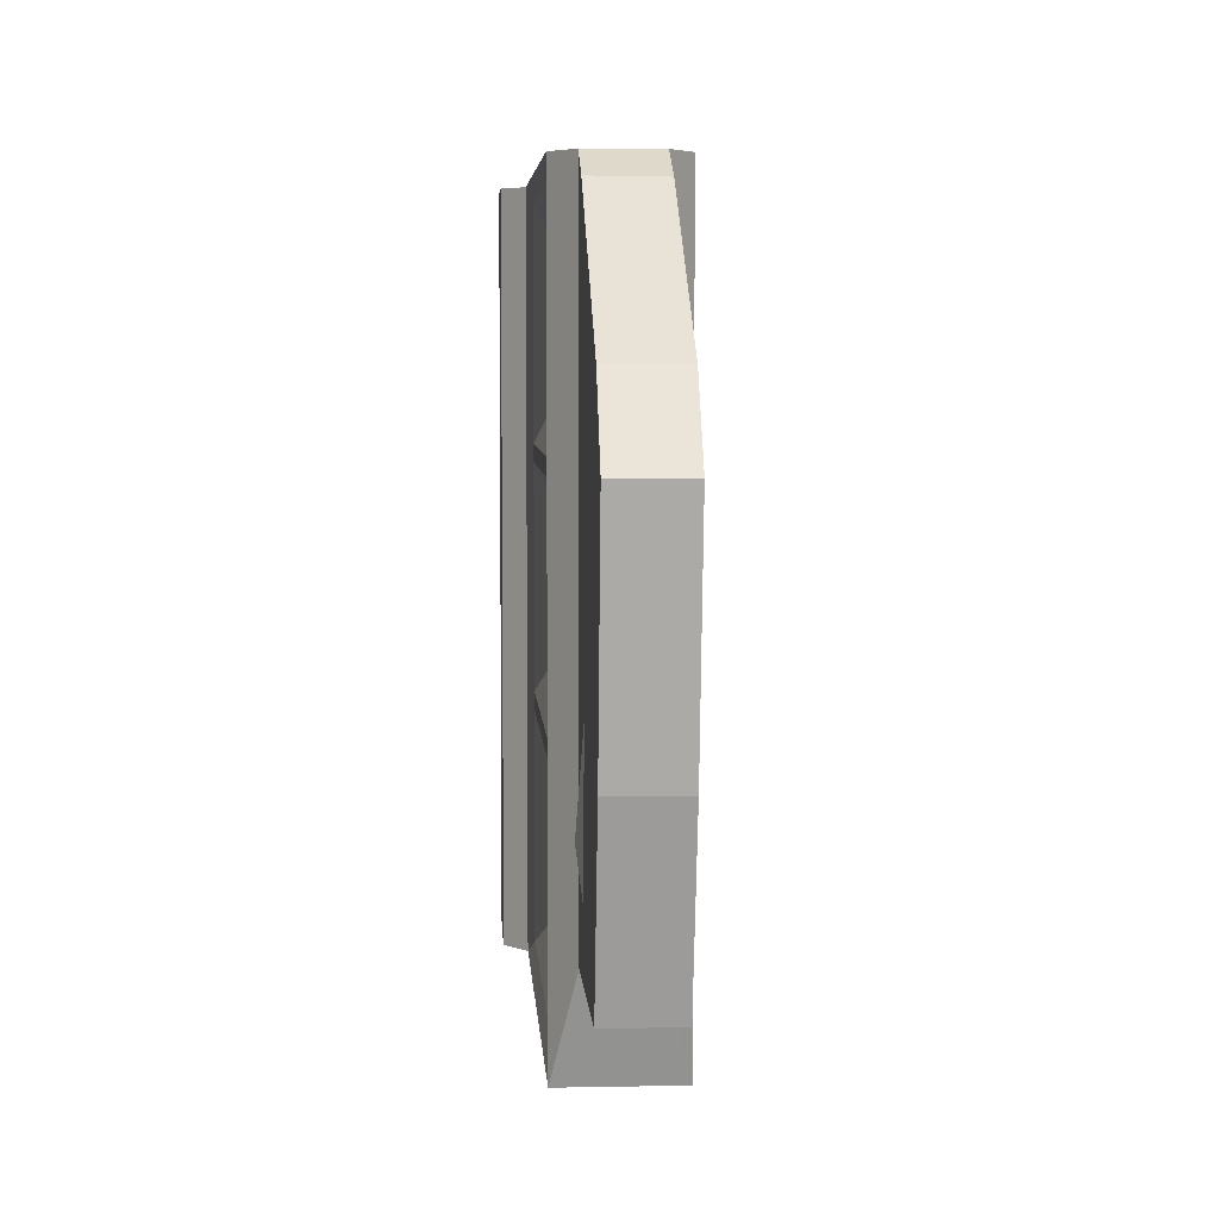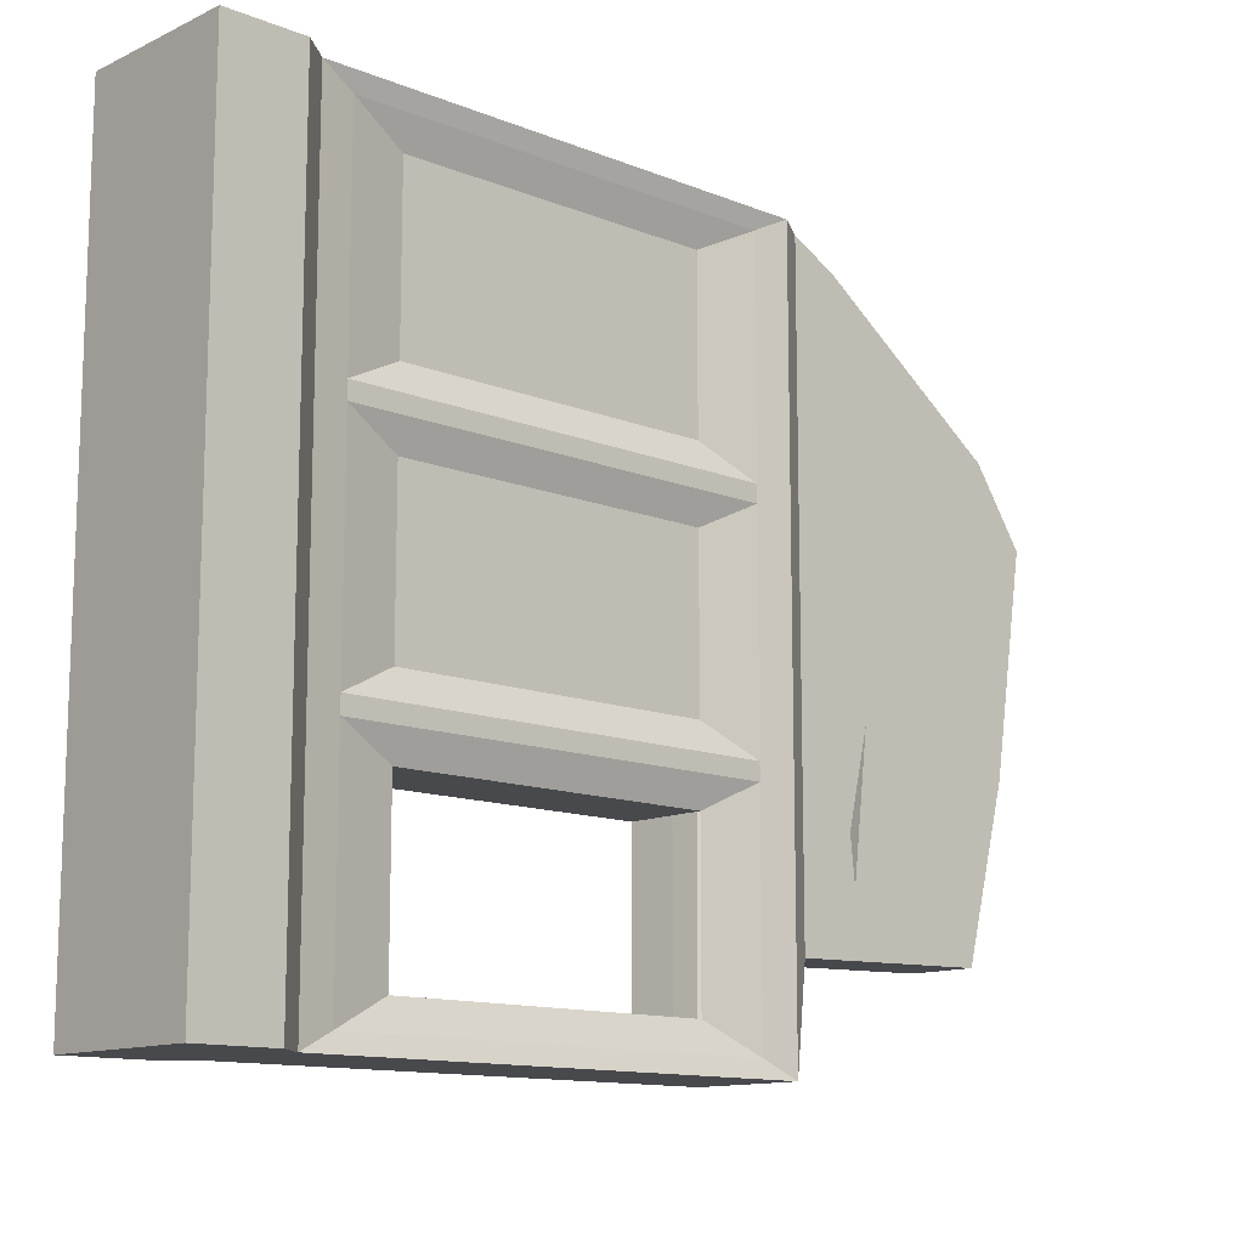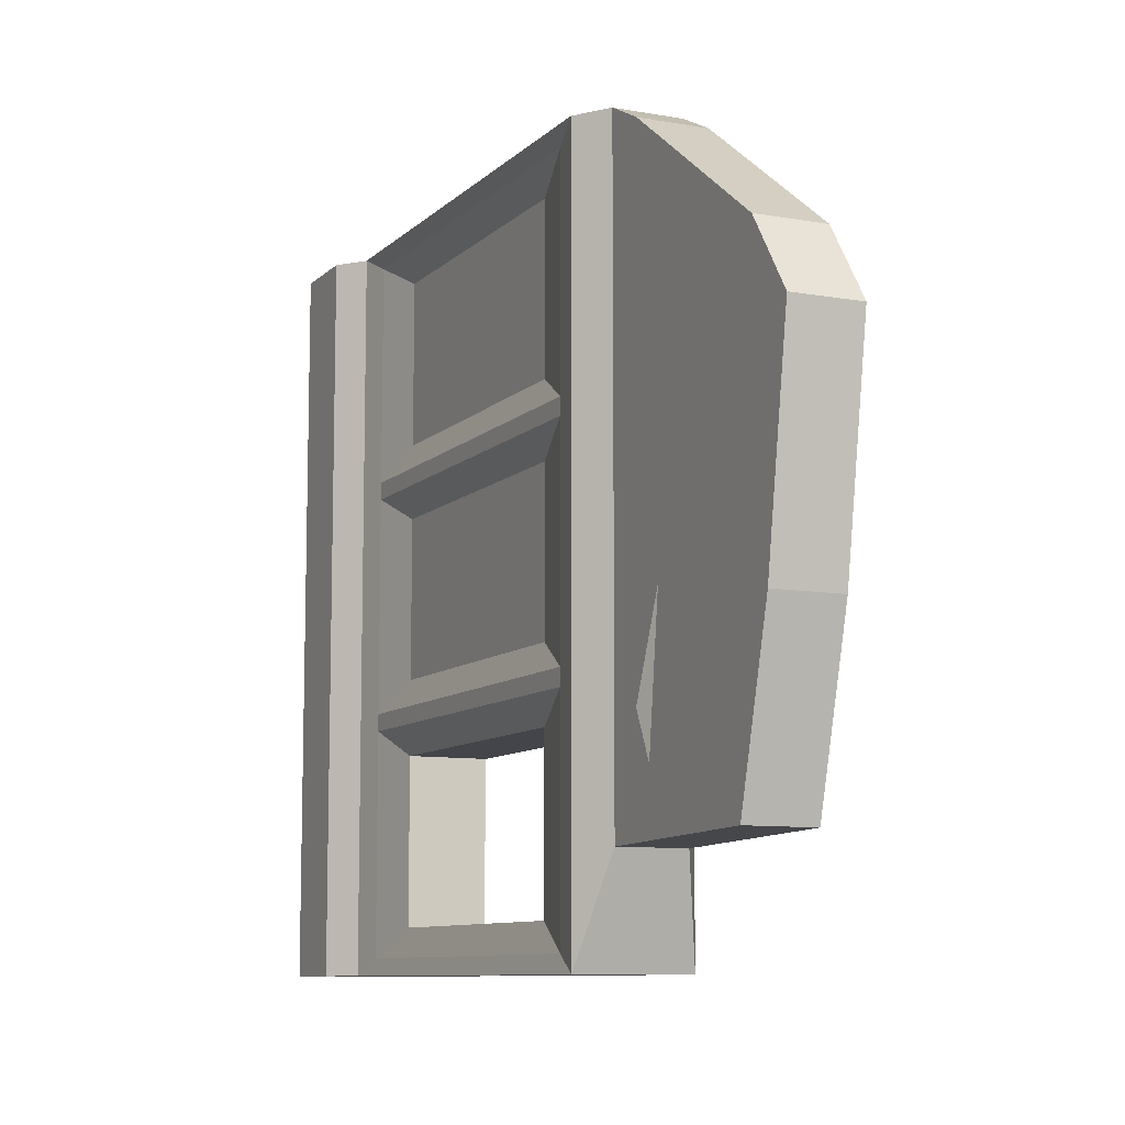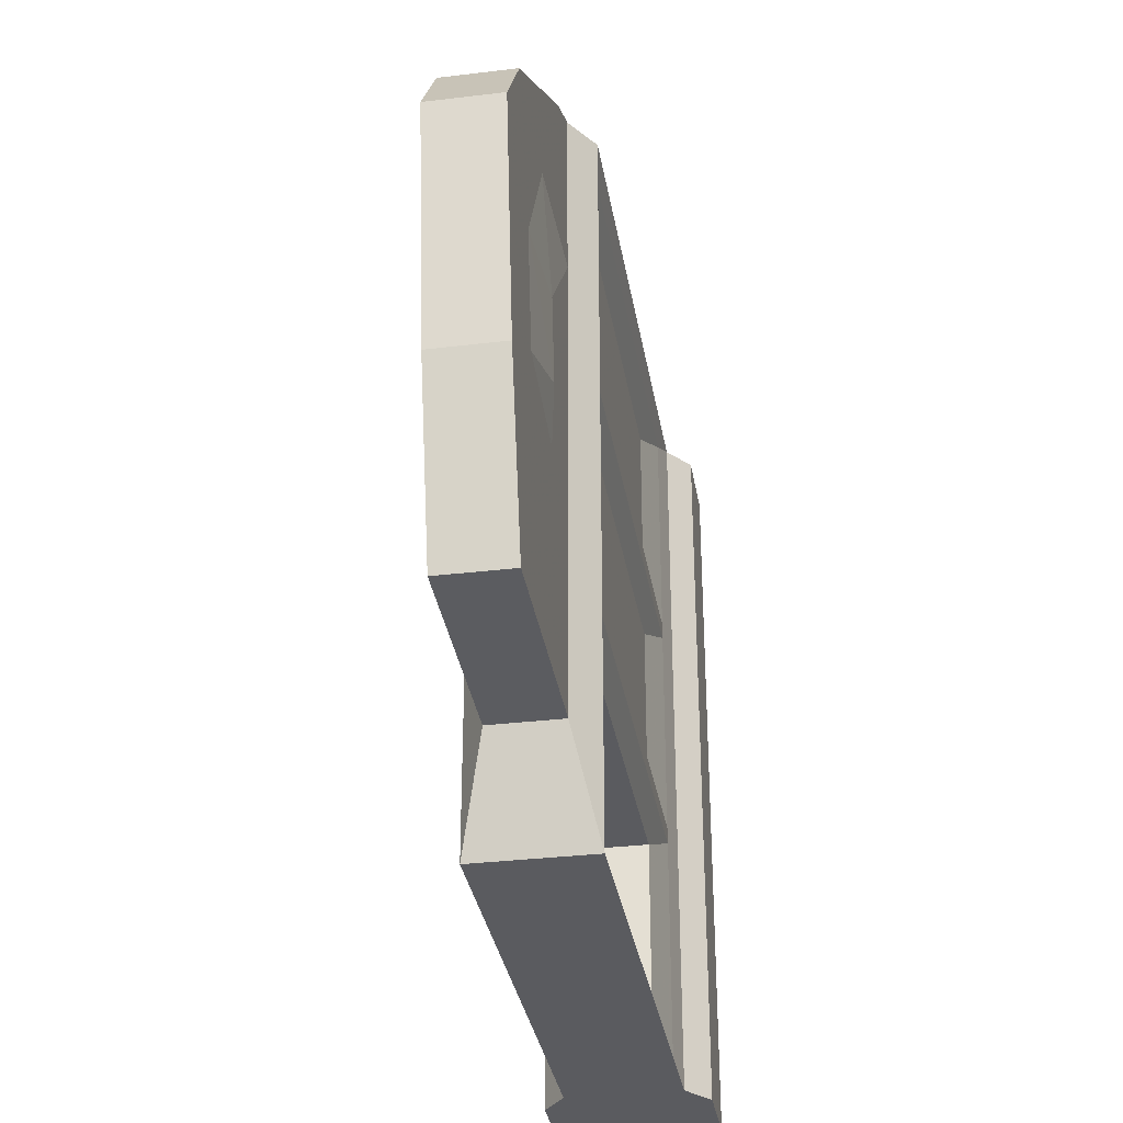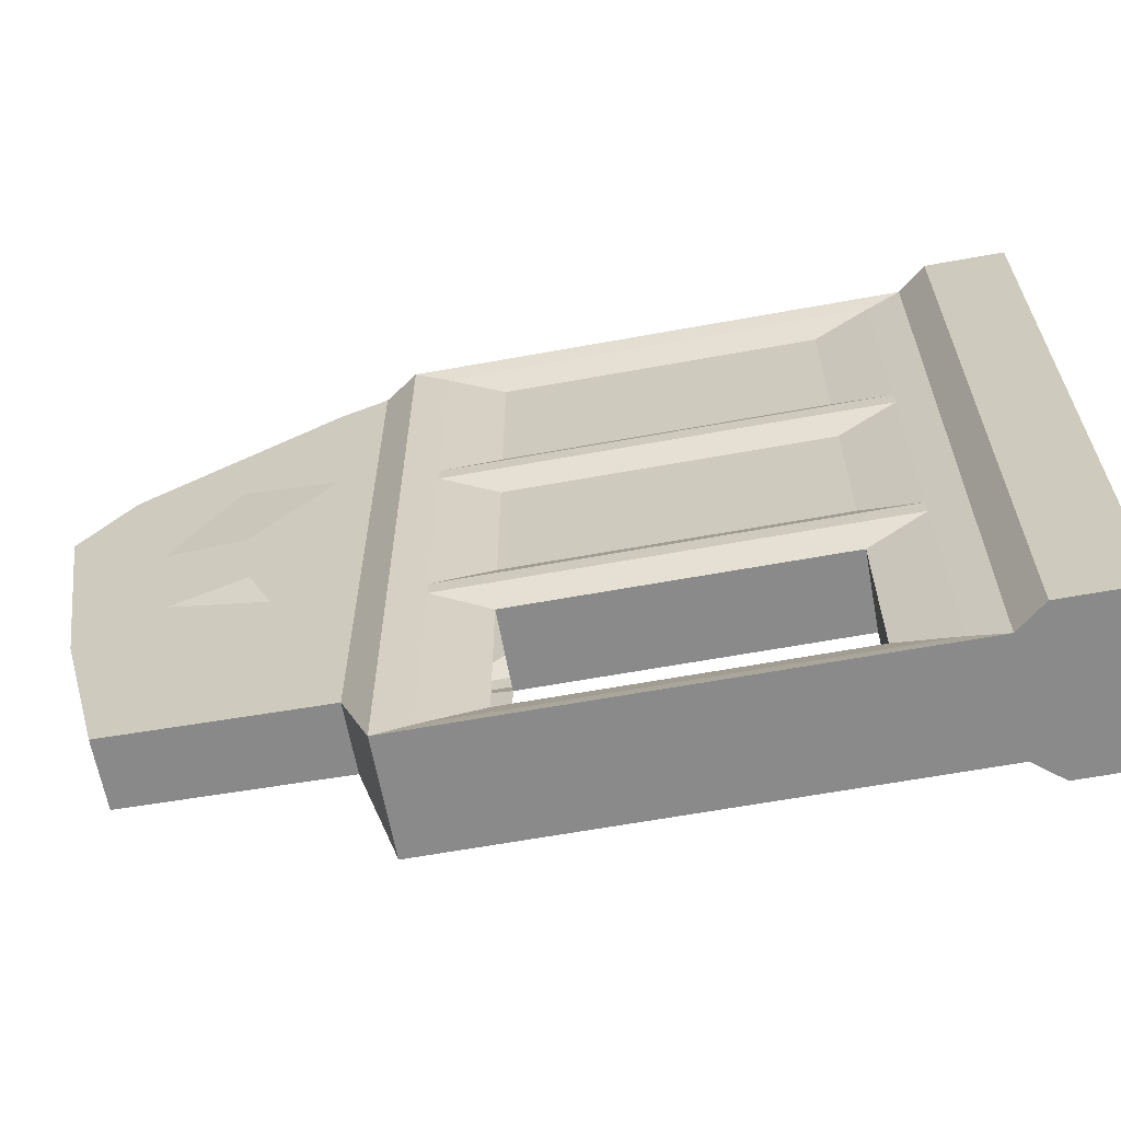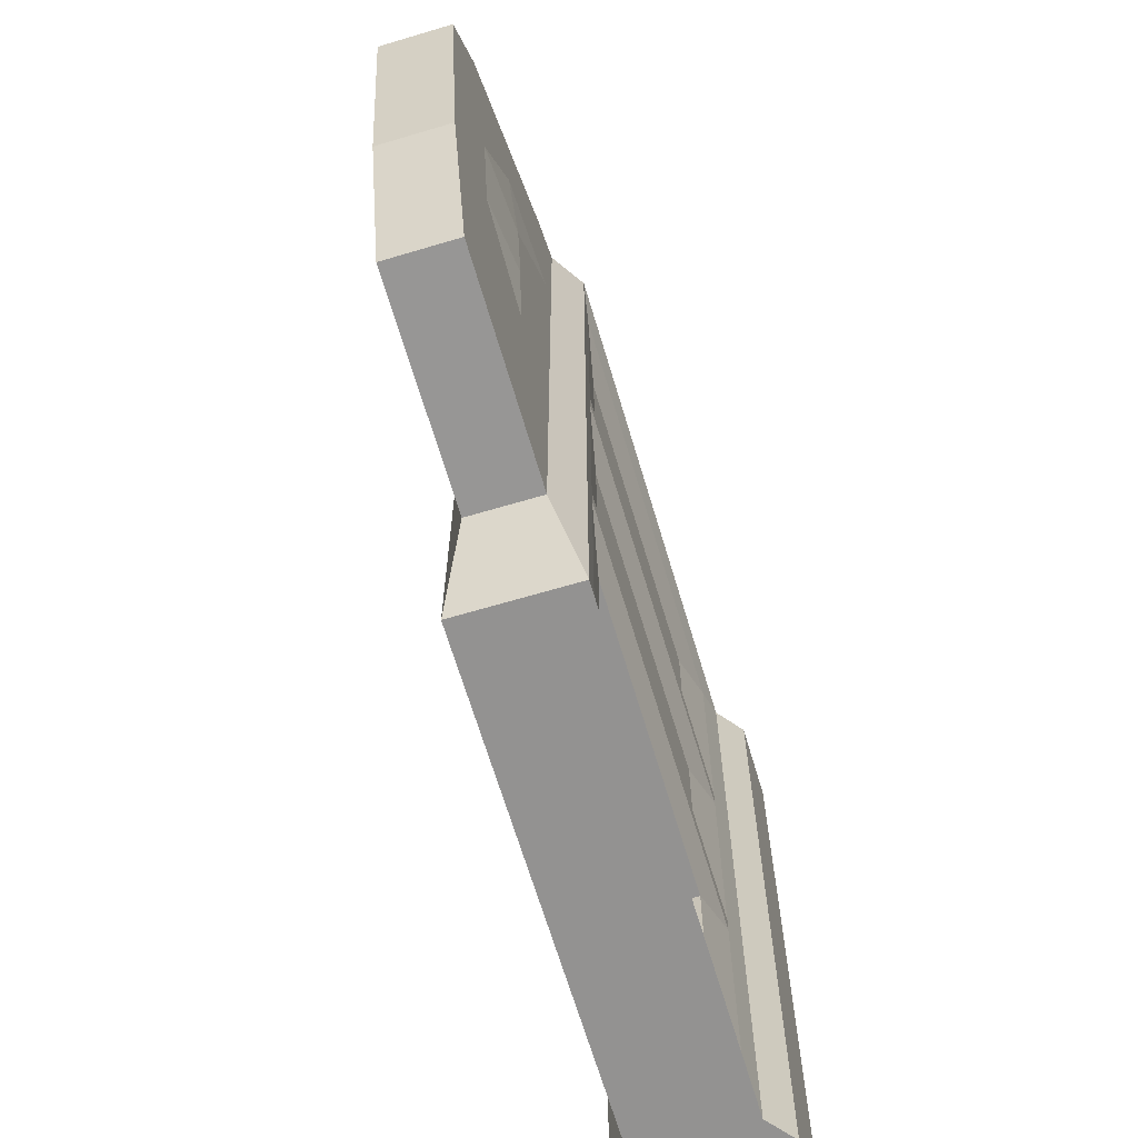
<metadata>
{"format":"obj","ext":"obj","renderer":"f3d","projection":"perspective","resolution":1024,"background":"white","views":[{"elev":5.5,"azim":-3.5,"up":"+Z"},{"elev":-12.5,"azim":-133.0,"up":"+Z"},{"elev":-9.3,"azim":-25.0,"up":"+Z"},{"elev":-33.1,"azim":9.4,"up":"+Z"},{"elev":-63.6,"azim":100.4,"up":"+Z"},{"elev":-66.5,"azim":16.6,"up":"+Z"}]}
</metadata>
<code>
v -0.4688 -0.1094 -0.5
v -0.4688 -0.1094 0.5
v -0.4688 0 0.5
v -0.4688 0 -0.5
v -0.25 -0.1094 -0.5
v -0.2812 -0.1484 -0.5
v -0.4375 -0.1484 -0.5
v -0.4375 -0.1484 0.5
v -0.25 -0.1094 0.5
v -0.25 0 0.5
v -0.25 0 -0.5
v -0.2812 -0.1484 0.5
v -0.2891 -0.1953 -0.1484
v -0.2891 -0.1953 -0.1719
v -0.2891 -0.1953 -0.4766
v -0.2812 -0.8281 -0.5
v -0.4375 -0.8281 -0.5
v -0.4297 -0.7812 -0.4766
v -0.4297 -0.1953 -0.4766
v -0.4297 -0.1953 -0.1719
v -0.4297 -0.1953 -0.1484
v -0.4297 -0.1953 0.1484
v -0.4297 -0.1953 0.1719
v -0.4297 -0.1953 0.4766
v -0.4375 -0.8281 0.5
v -0.2812 -0.8281 0.5
v -0.2891 -0.7812 0.4766
v -0.2891 -0.1953 0.4766
v -0.2891 -0.1953 0.1719
v -0.2891 -0.1953 0.1484
v -0.3047 -0.2734 0.1094
v -0.3047 -0.2734 -0.1094
v -0.2891 -0.7812 -0.1484
v -0.2891 -0.7812 -0.1719
v -0.3047 -0.7031 -0.2109
v -0.3047 -0.2734 -0.2109
v -0.3047 -0.2734 -0.4375
v -0.2891 -0.7812 -0.4766
v -0.3125 -0.875 0.5
v -0.3125 -0.875 -0.3594
v -0.4062 -0.875 -0.3594
v -0.4297 -0.7812 -0.1484
v -0.4297 -0.7812 -0.1719
v -0.4141 -0.7031 -0.2109
v -0.4141 -0.7031 -0.4375
v -0.4141 -0.2734 -0.4375
v -0.4141 -0.2734 -0.2109
v -0.4141 -0.7031 -0.1094
v -0.4141 -0.2734 -0.1094
v -0.4141 -0.2734 0.1094
v -0.4297 -0.7812 0.1484
v -0.4297 -0.7812 0.1719
v -0.4141 -0.7031 0.2109
v -0.4141 -0.2734 0.2109
v -0.4141 -0.2734 0.4375
v -0.4297 -0.7812 0.4766
v -0.4141 -0.7031 0.1094
v -0.4062 -0.875 0.5
v -0.4062 -0.9375 0.4688
v -0.3125 -0.9375 0.4688
v -0.3125 -1.273 0.1797
v -0.3125 -1.227 -0.1172
v -0.3125 -1.164 -0.3516
v -0.4062 -1.164 -0.3516
v -0.4062 -1.227 -0.1172
v -0.4062 -1.273 0.1797
v -0.4062 -1.203 0.2812
v -0.3125 -1.203 0.2812
v -0.3125 -1.117 -0.04688
v -0.3125 -1.141 0.1016
v -0.3125 -1.055 0.2578
v -0.3047 -1.031 0.09375
v -0.3047 -0.9219 0.2266
v -0.4141 -0.7031 0.4375
v -0.3047 -0.7031 0.4375
v -0.3047 -0.7031 0.2109
v -0.3047 -0.2734 0.2109
v -0.3047 -0.2734 0.4375
v -0.2891 -0.7812 0.1719
v -0.3047 -0.7031 -0.4375
v -0.3047 -0.7031 0.1094
v -0.3047 -0.7031 -0.1094
v -0.2891 -0.7812 0.1484
v -0.3125 -1.109 -0.2031
v -0.3125 -0.9844 -0.07812
v -0.3047 -1.016 -0.01562
v -0.4062 -1.055 0.2578
v -0.4062 -1.141 0.1016
v -0.4062 -1.117 -0.04688
v -0.4062 -1.109 -0.2031
v -0.4062 -0.9609 -0.2734
v -0.4062 -0.9844 -0.07812
v -0.4141 -0.9453 -0.2109
v -0.3125 -0.9609 -0.2734
v -0.3203 -0.9453 -0.2109
v -0.3984 -1.016 -0.01562
v -0.3984 -1.031 0.09375
v -0.3984 -0.9219 0.2266
v -0.3125 -2.289 -0.5
v -0.3125 0 -0.5
v -0.3125 -2.289 0.5
v -0.4062 -2.289 -0.4922
v -0.4062 0 -0.4922
v -0.4062 -2.289 0.5078
v -0.4062 -2.289 0.5078
f 1 2 3
f 1 3 4
f 2 9 10
f 2 10 3
f 5 11 9
f 9 11 10
f 13 30 31
f 13 31 32
f 13 32 33
f 14 34 35
f 14 35 36
f 14 36 15
f 15 36 37
f 15 37 38
f 18 43 44
f 18 44 45
f 18 45 19
f 19 45 46
f 19 46 20
f 20 46 47
f 20 47 43
f 21 42 48
f 21 48 49
f 21 49 22
f 22 49 50
f 22 50 51
f 23 52 53
f 23 53 54
f 23 54 24
f 24 54 55
f 24 55 56
f 42 51 57
f 42 57 48
f 55 74 56
f 56 74 52
f 52 74 53
f 47 44 43
f 50 57 51
f 75 78 28
f 75 28 27
f 75 27 76
f 76 27 79
f 76 79 77
f 77 79 29
f 77 29 78
f 78 29 28
f 38 37 80
f 38 80 34
f 34 80 35
f 81 31 30
f 81 30 83
f 81 83 82
f 82 83 33
f 82 33 32
f 1 4 5
f 1 5 6
f 1 6 7
f 4 11 5
f 6 16 7
f 7 16 17
f 16 40 17
f 17 40 41
f 1 7 2
f 2 7 8
f 2 8 9
f 3 10 4
f 4 10 11
f 5 9 12
f 5 12 6
f 6 12 13
f 6 13 14
f 6 14 15
f 6 15 16
f 7 17 18
f 7 18 19
f 7 19 20
f 7 20 21
f 7 21 8
f 8 21 22
f 8 22 23
f 8 23 24
f 8 24 25
f 8 25 12
f 8 12 9
f 12 25 26
f 12 26 27
f 12 27 28
f 12 28 29
f 12 29 30
f 12 30 13
f 13 33 34
f 13 34 14
f 15 38 16
f 16 38 34
f 16 34 33
f 16 33 26
f 16 26 39
f 16 39 40
f 17 41 25
f 17 25 42
f 17 42 43
f 17 43 18
f 20 43 42
f 20 42 21
f 22 51 52
f 22 52 23
f 24 56 25
f 25 56 52
f 25 52 51
f 25 51 42
f 25 41 58
f 25 58 26
f 26 58 39
f 29 79 83
f 29 83 30
f 26 33 83
f 26 83 79
f 26 79 27
f 48 57 50
f 48 50 49
f 55 54 53
f 55 53 74
f 44 47 36
f 44 36 35
f 75 76 77
f 75 77 78
f 81 82 32
f 81 32 31
f 37 36 47
f 37 47 46
f 37 46 80
f 80 46 45
f 39 58 59
f 39 59 60
f 40 63 41
f 41 63 64
f 59 67 60
f 60 67 68
f 61 68 66
f 61 66 65
f 61 65 62
f 62 65 64
f 62 64 63
f 68 67 66
f 39 60 61
f 39 61 62
f 39 62 63
f 39 63 40
f 41 64 58
f 58 64 65
f 58 65 66
f 58 66 67
f 58 67 59
f 60 68 61
f 61 62 69
f 61 69 70
f 61 70 68
f 68 70 71
f 62 63 84
f 62 84 69
f 66 67 87
f 66 87 88
f 66 88 65
f 65 88 89
f 65 89 64
f 64 89 90
f 64 90 41
f 41 90 91
f 63 40 94
f 63 94 84
f 71 70 72
f 71 72 73
f 69 84 85
f 69 85 86
f 69 86 70
f 70 86 72
f 91 90 92
f 91 92 93
f 84 94 95
f 84 95 85
f 96 92 90
f 96 90 89
f 96 89 97
f 97 89 88
f 97 88 98
f 98 88 87

</code>
